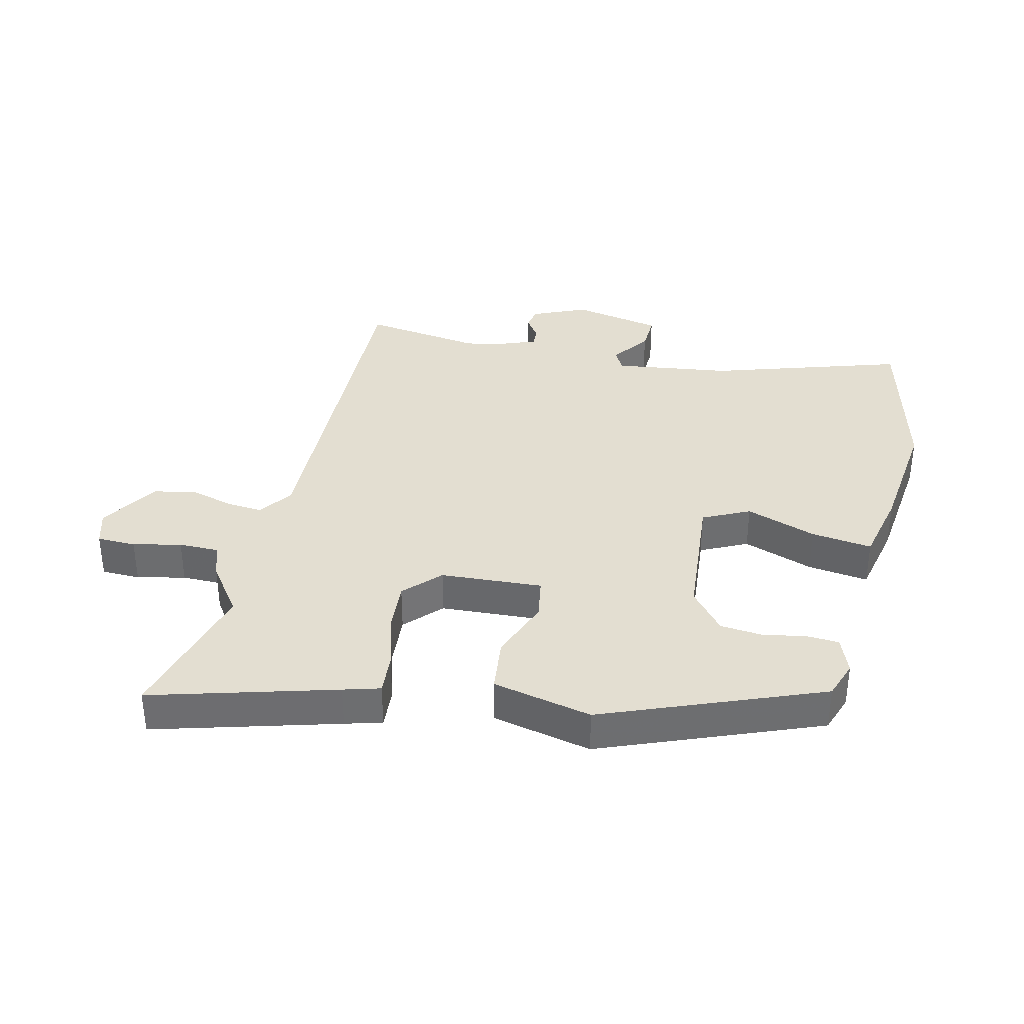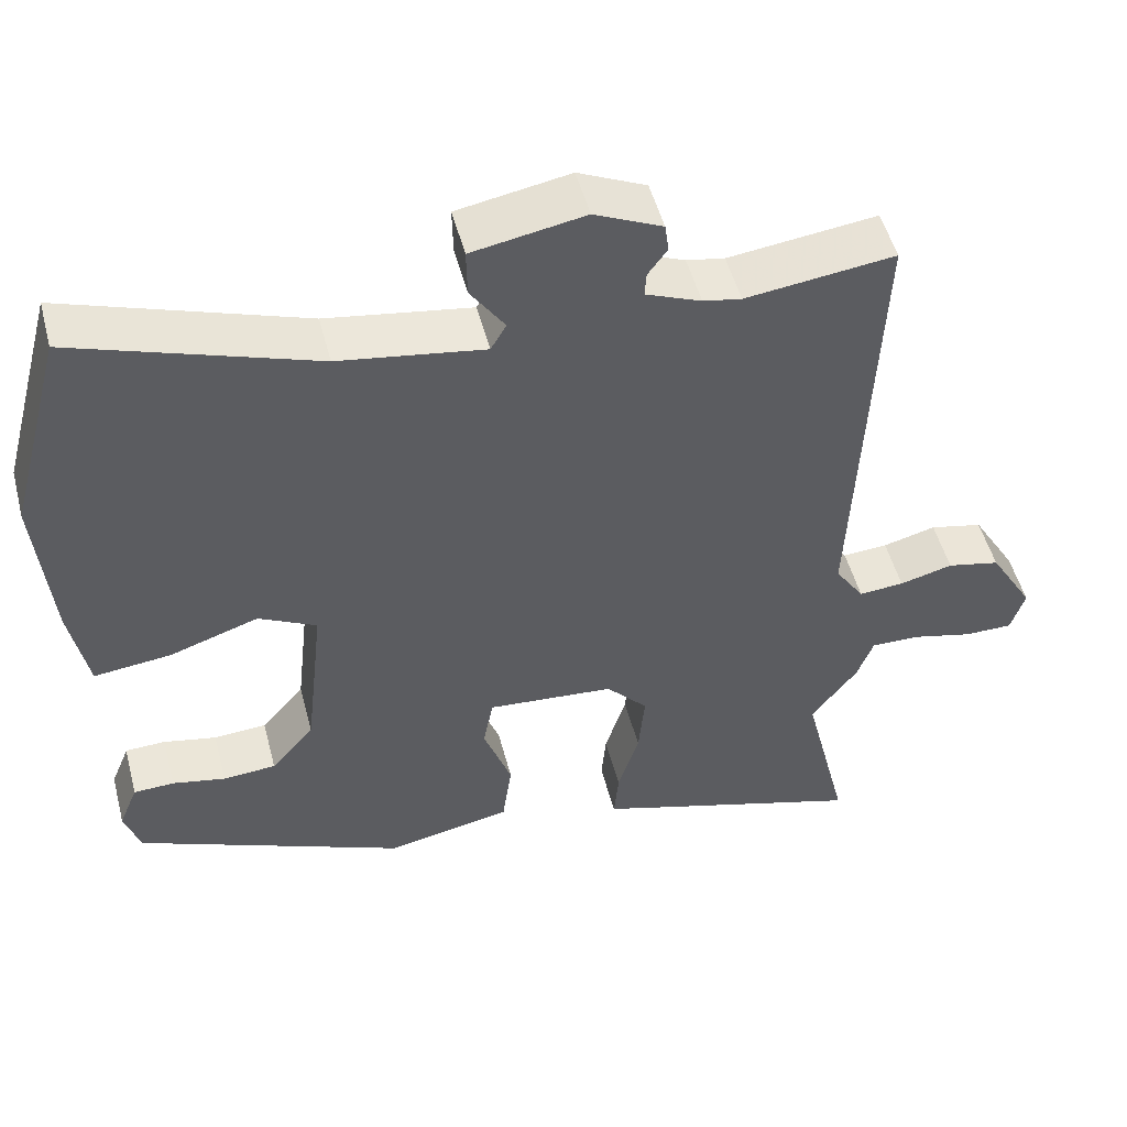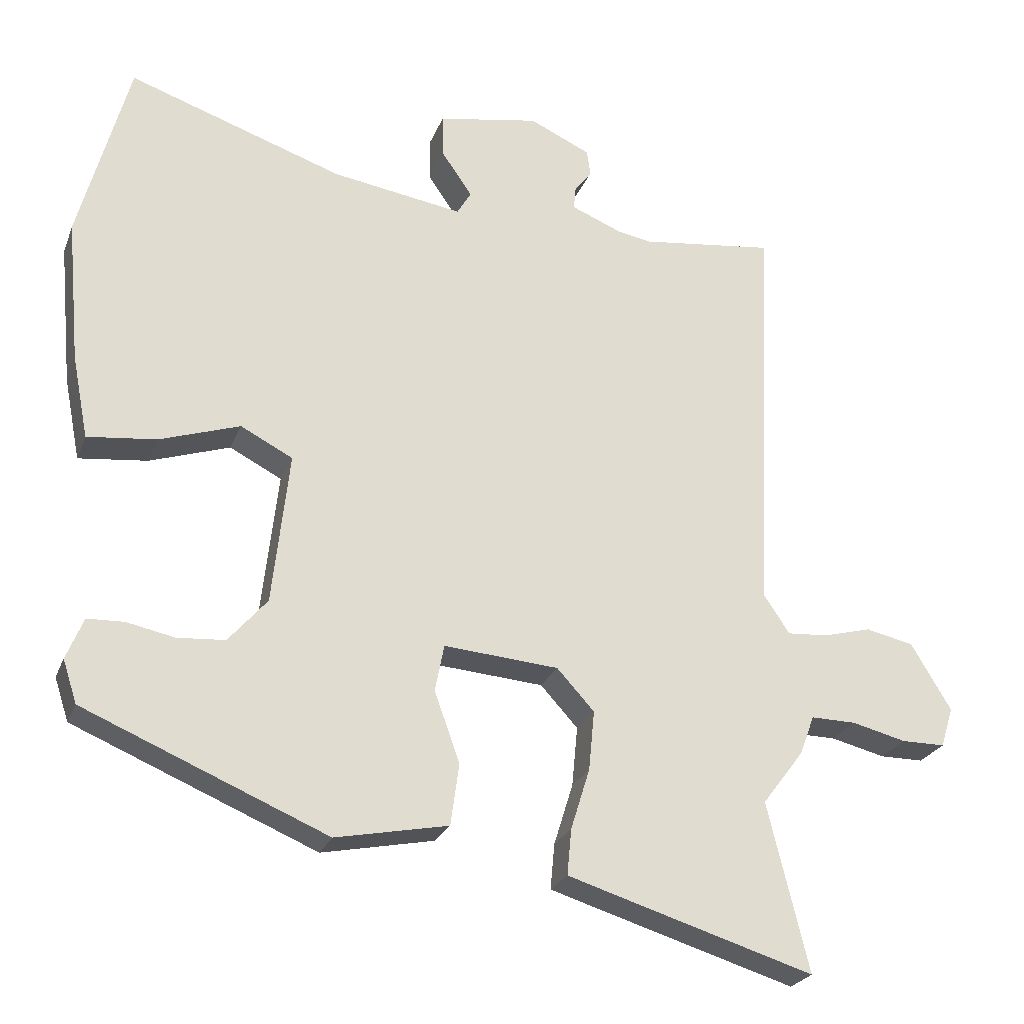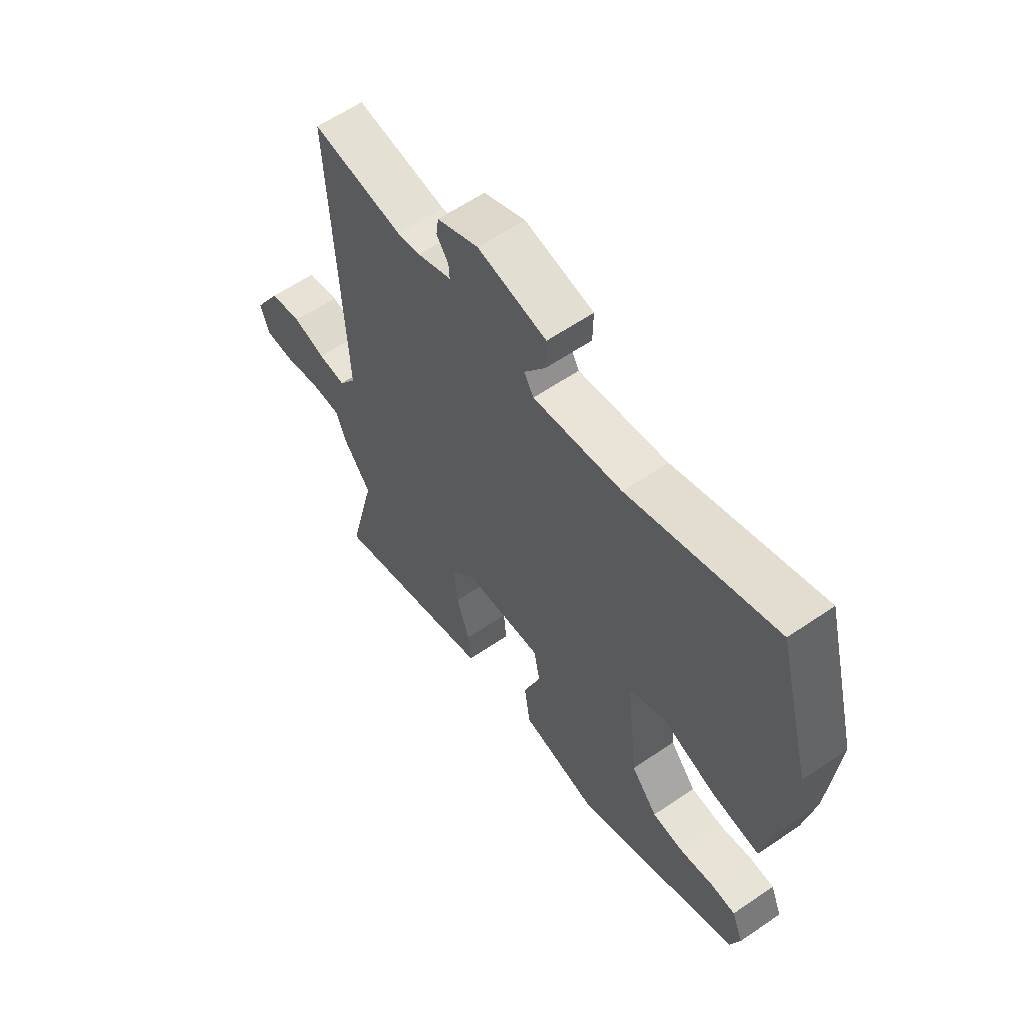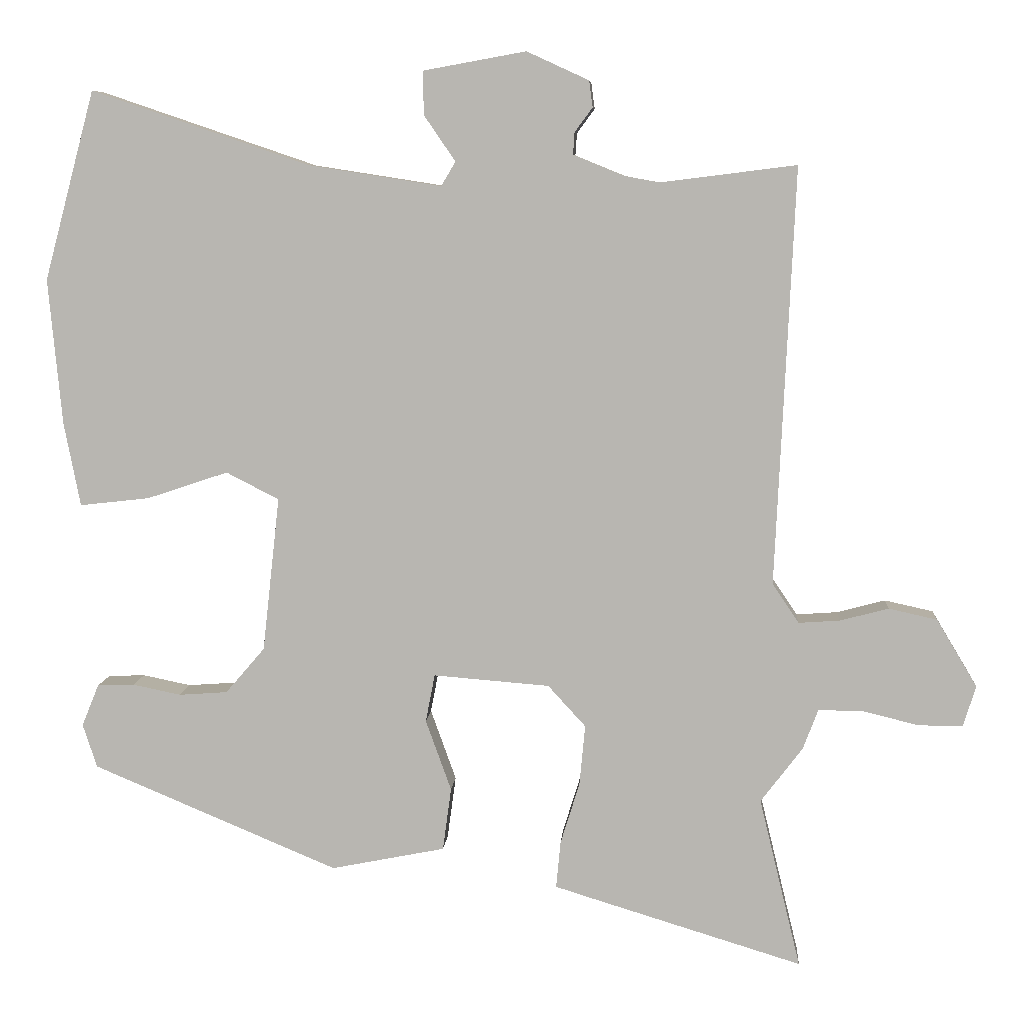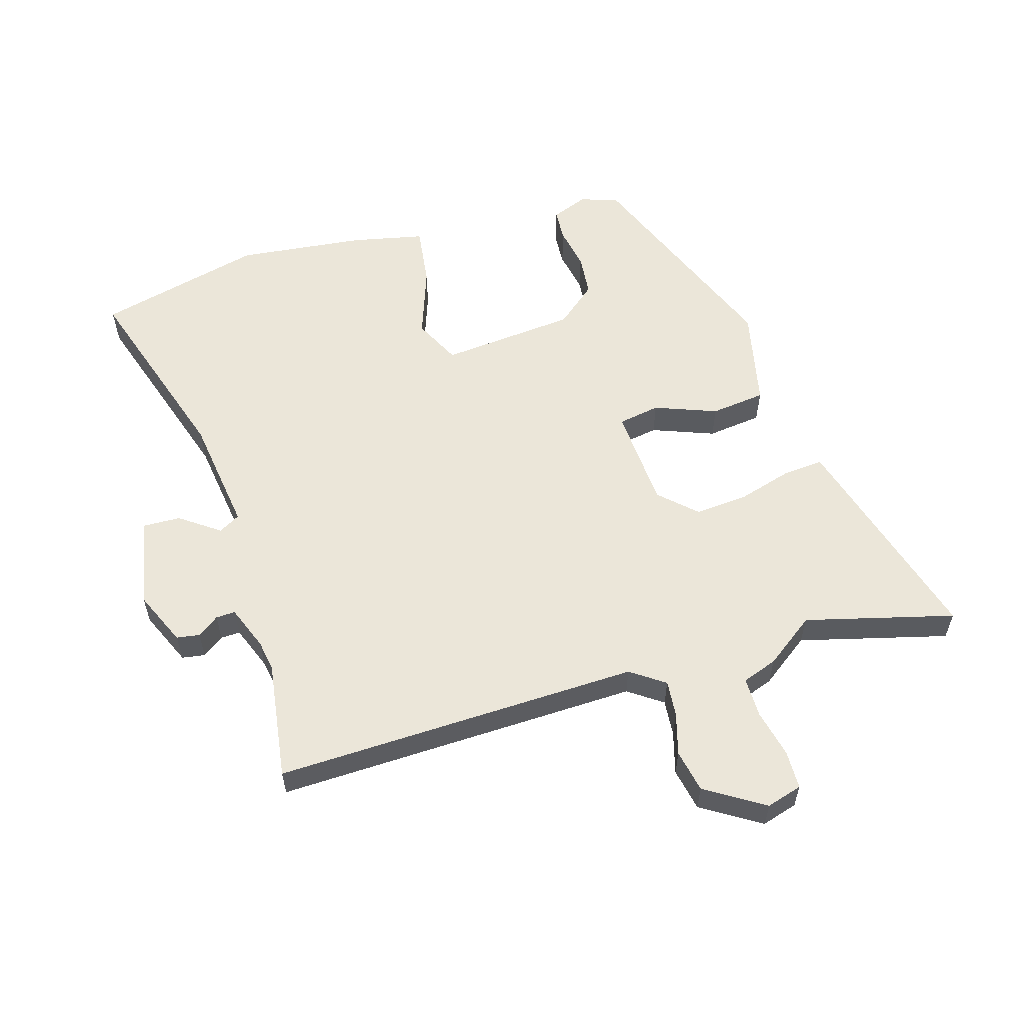
<metadata>
{"format":"obj","ext":"obj","renderer":"f3d","projection":"perspective","resolution":1024,"background":"white","views":[{"elev":36.1,"azim":-165.5,"up":"+Y"},{"elev":50.7,"azim":-14.6,"up":"+Z"},{"elev":-24.8,"azim":-18.0,"up":"+Z"},{"elev":60.3,"azim":-125.0,"up":"+Z"},{"elev":7.5,"azim":4.2,"up":"+Z"},{"elev":57.6,"azim":74.4,"up":"+Y"}]}
</metadata>
<code>
v 0.475 0.07 -0.398
v 0.533 0.07 -0.637
v 0.241 0.07 -0.548
v 0.183 0.07 -0.53
v 0.189 0.07 -0.465
v 0.216 0.07 -0.378
v 0.224 0.07 -0.293
v 0.171 0.07 -0.235
v 0.008 0.07 -0.222
v -0.005 0.07 -0.289
v 0.031 0.07 -0.389
v 0.019 0.07 -0.477
v -0.141 0.07 -0.509
v -0.486 0.07 -0.364
v -0.506 0.07 -0.303
v -0.482 0.07 -0.244
v -0.43 0.07 -0.242
v -0.362 0.07 -0.256
v -0.294 0.07 -0.251
v -0.239 0.07 -0.187
v -0.215 0.07 0.03
v -0.289 0.07 0.068
v -0.403 0.07 0.03
v -0.501 0.07 0.019
v -0.524 0.07 0.137
v -0.543 0.07 0.341
v -0.472 0.07 0.606
v -0.166 0.07 0.502
v 0.02 0.07 0.473
v 0.04 0.07 0.507
v -0.004 0.07 0.571
v -0.005 0.07 0.632
v 0.139 0.07 0.658
v 0.226 0.07 0.618
v 0.231 0.07 0.581
v 0.206 0.07 0.547
v 0.204 0.07 0.516
v 0.275 0.07 0.487
v 0.324 0.07 0.478
v 0.515 0.07 0.502
v 0.488 0.07 -0.084
v 0.525 0.07 -0.139
v 0.583 0.07 -0.135
v 0.651 0.07 -0.117
v 0.719 0.07 -0.132
v 0.776 0.07 -0.227
v 0.758 0.07 -0.284
v 0.696 0.07 -0.284
v 0.619 0.07 -0.265
v 0.555 0.07 -0.264
v 0.534 0.07 -0.32
v 0.475 0 -0.398
v 0.533 0 -0.637
v 0.241 0 -0.548
v 0.183 0 -0.53
v 0.189 0 -0.465
v 0.216 0 -0.378
v 0.224 0 -0.293
v 0.171 0 -0.235
v 0.008 0 -0.222
v -0.005 0 -0.289
v 0.031 0 -0.389
v 0.019 0 -0.477
v -0.141 0 -0.509
v -0.486 0 -0.364
v -0.506 0 -0.303
v -0.482 0 -0.244
v -0.43 0 -0.242
v -0.362 0 -0.256
v -0.294 0 -0.251
v -0.239 0 -0.187
v -0.215 0 0.03
v -0.289 0 0.068
v -0.403 0 0.03
v -0.501 0 0.019
v -0.524 0 0.137
v -0.543 0 0.341
v -0.472 0 0.606
v -0.166 0 0.502
v 0.02 0 0.473
v 0.04 0 0.507
v -0.004 0 0.571
v -0.005 0 0.632
v 0.139 0 0.658
v 0.226 0 0.618
v 0.231 0 0.581
v 0.206 0 0.547
v 0.204 0 0.516
v 0.275 0 0.487
v 0.324 0 0.478
v 0.515 0 0.502
v 0.488 0 -0.084
v 0.525 0 -0.139
v 0.583 0 -0.135
v 0.651 0 -0.117
v 0.719 0 -0.132
v 0.776 0 -0.227
v 0.758 0 -0.284
v 0.696 0 -0.284
v 0.619 0 -0.265
v 0.555 0 -0.264
v 0.534 0 -0.32
f 50 51 1
f 47 48 49
f 46 47 49
f 45 46 49
f 44 45 49
f 43 44 49
f 42 43 49 50
f 41 42 50 1
f 39 40 41
f 38 39 41 1
f 34 35 36
f 33 34 36
f 32 33 36
f 31 32 36
f 30 31 36
f 29 30 36 37
f 26 27 28
f 25 26 28
f 24 25 28
f 23 24 28
f 22 23 28
f 21 22 28 29
f 29 37 38
f 21 29 38
f 20 21 38
f 16 17 18
f 15 16 18
f 14 15 18
f 13 14 18
f 12 13 18
f 11 12 18
f 10 11 18 19
f 9 10 19 20
f 4 5 6
f 3 4 6
f 2 3 6
f 1 2 6
f 1 6 7
f 38 1 7 8
f 8 9 20 38
f 52 102 101
f 100 99 98
f 100 98 97
f 100 97 96
f 100 96 95
f 100 95 94
f 101 100 94 93
f 52 101 93 92
f 92 91 90
f 52 92 90 89
f 87 86 85
f 87 85 84
f 87 84 83
f 87 83 82
f 87 82 81
f 88 87 81 80
f 79 78 77
f 79 77 76
f 79 76 75
f 79 75 74
f 79 74 73
f 80 79 73 72
f 89 88 80
f 89 80 72
f 89 72 71
f 69 68 67
f 69 67 66
f 69 66 65
f 69 65 64
f 69 64 63
f 69 63 62
f 70 69 62 61
f 71 70 61 60
f 57 56 55
f 57 55 54
f 57 54 53
f 57 53 52
f 58 57 52
f 59 58 52 89
f 89 71 60 59
f 1 52 53 2
f 2 53 54 3
f 3 54 55 4
f 4 55 56 5
f 5 56 57 6
f 6 57 58 7
f 7 58 59 8
f 8 59 60 9
f 9 60 61 10
f 10 61 62 11
f 11 62 63 12
f 12 63 64 13
f 13 64 65 14
f 14 65 66 15
f 15 66 67 16
f 16 67 68 17
f 17 68 69 18
f 18 69 70 19
f 19 70 71 20
f 20 71 72 21
f 21 72 73 22
f 22 73 74 23
f 23 74 75 24
f 24 75 76 25
f 25 76 77 26
f 26 77 78 27
f 27 78 79 28
f 28 79 80 29
f 29 80 81 30
f 30 81 82 31
f 31 82 83 32
f 32 83 84 33
f 33 84 85 34
f 34 85 86 35
f 35 86 87 36
f 36 87 88 37
f 37 88 89 38
f 38 89 90 39
f 39 90 91 40
f 40 91 92 41
f 41 92 93 42
f 42 93 94 43
f 43 94 95 44
f 44 95 96 45
f 45 96 97 46
f 46 97 98 47
f 47 98 99 48
f 48 99 100 49
f 49 100 101 50
f 50 101 102 51
f 51 102 52 1

</code>
